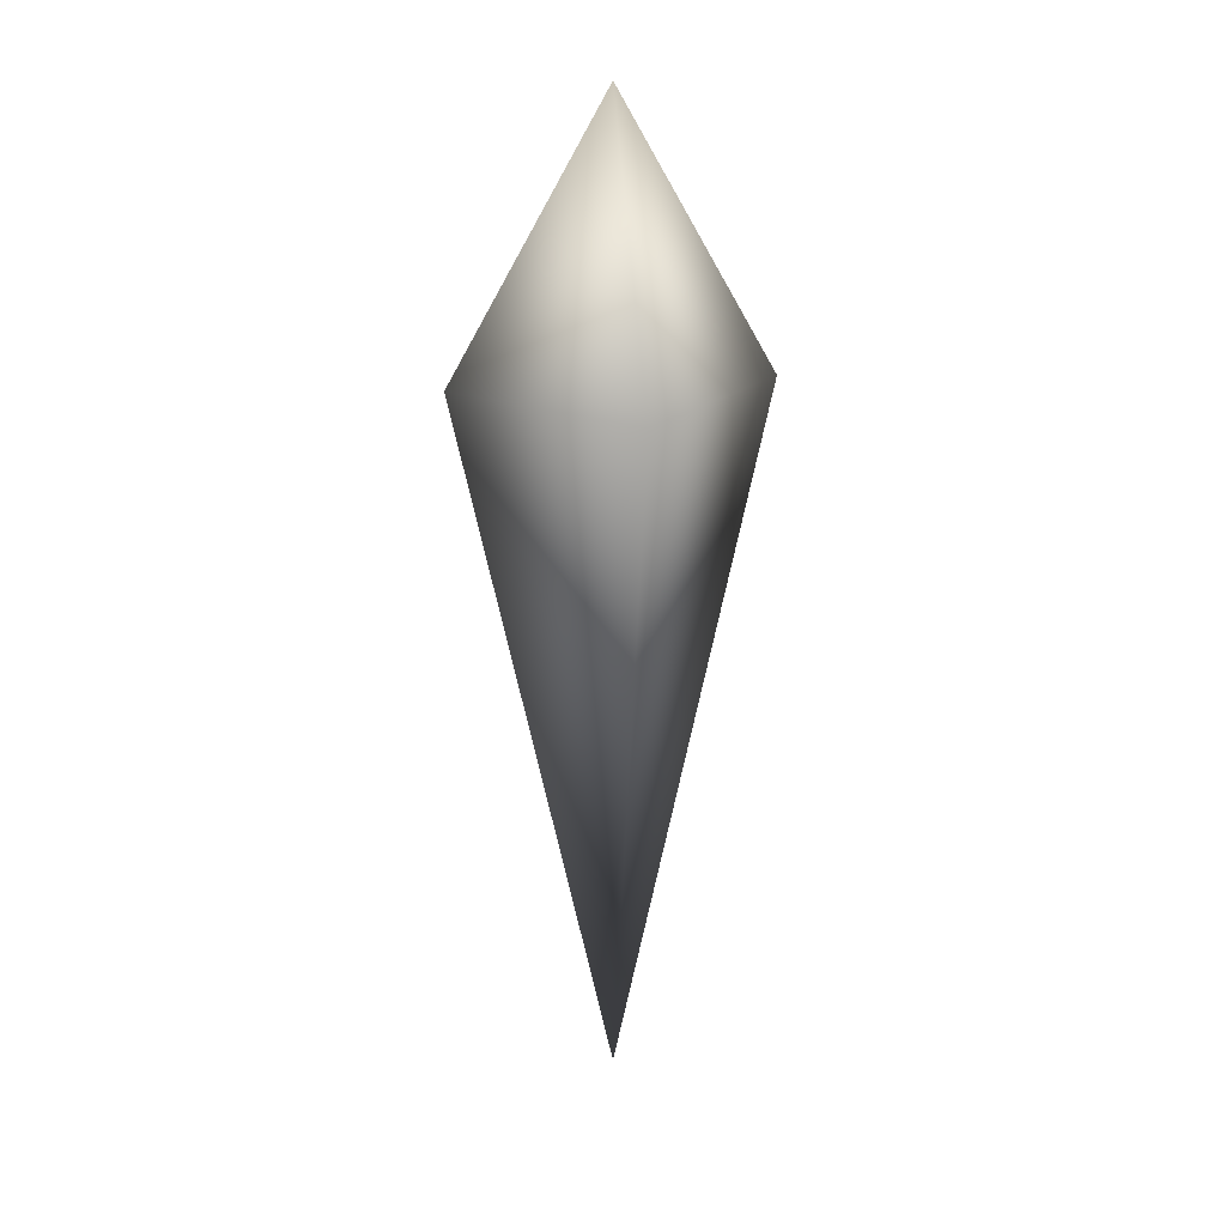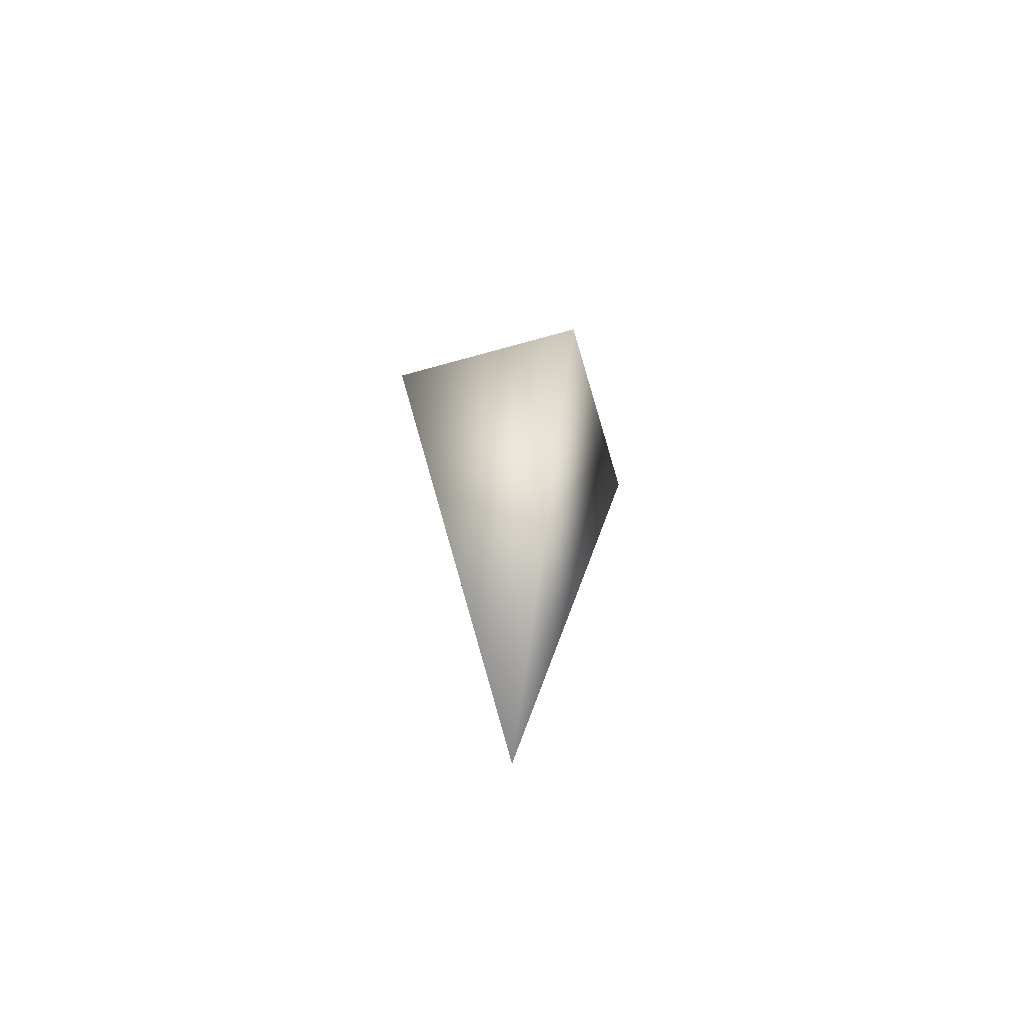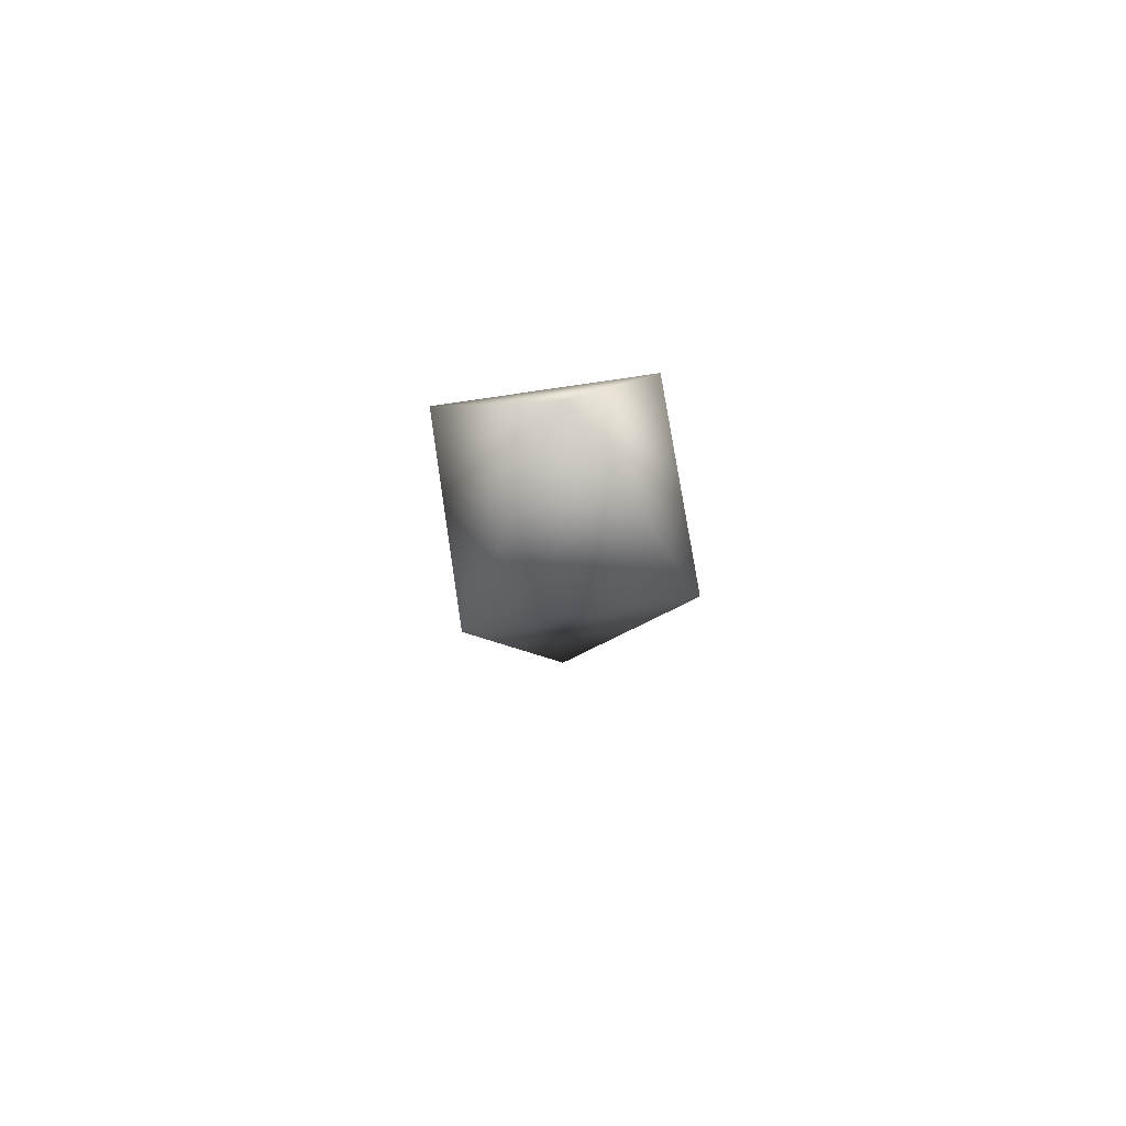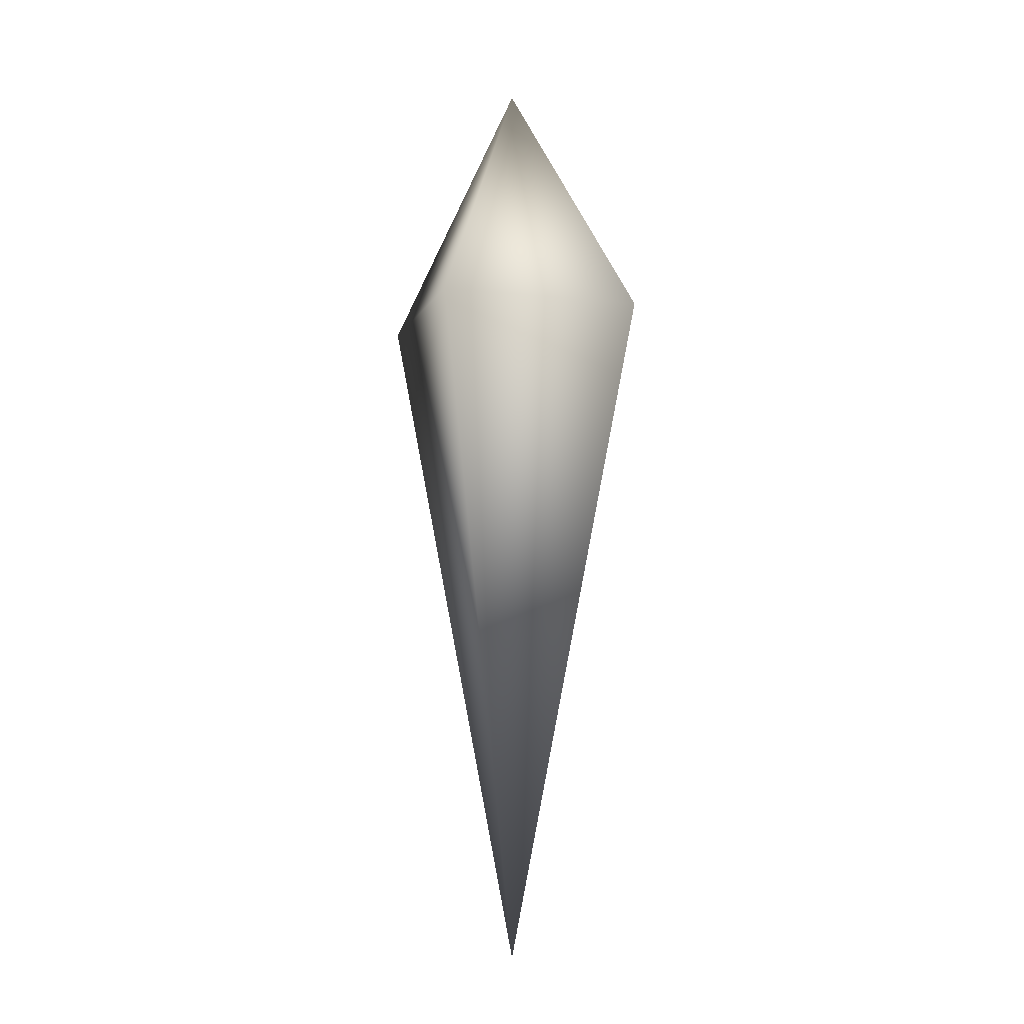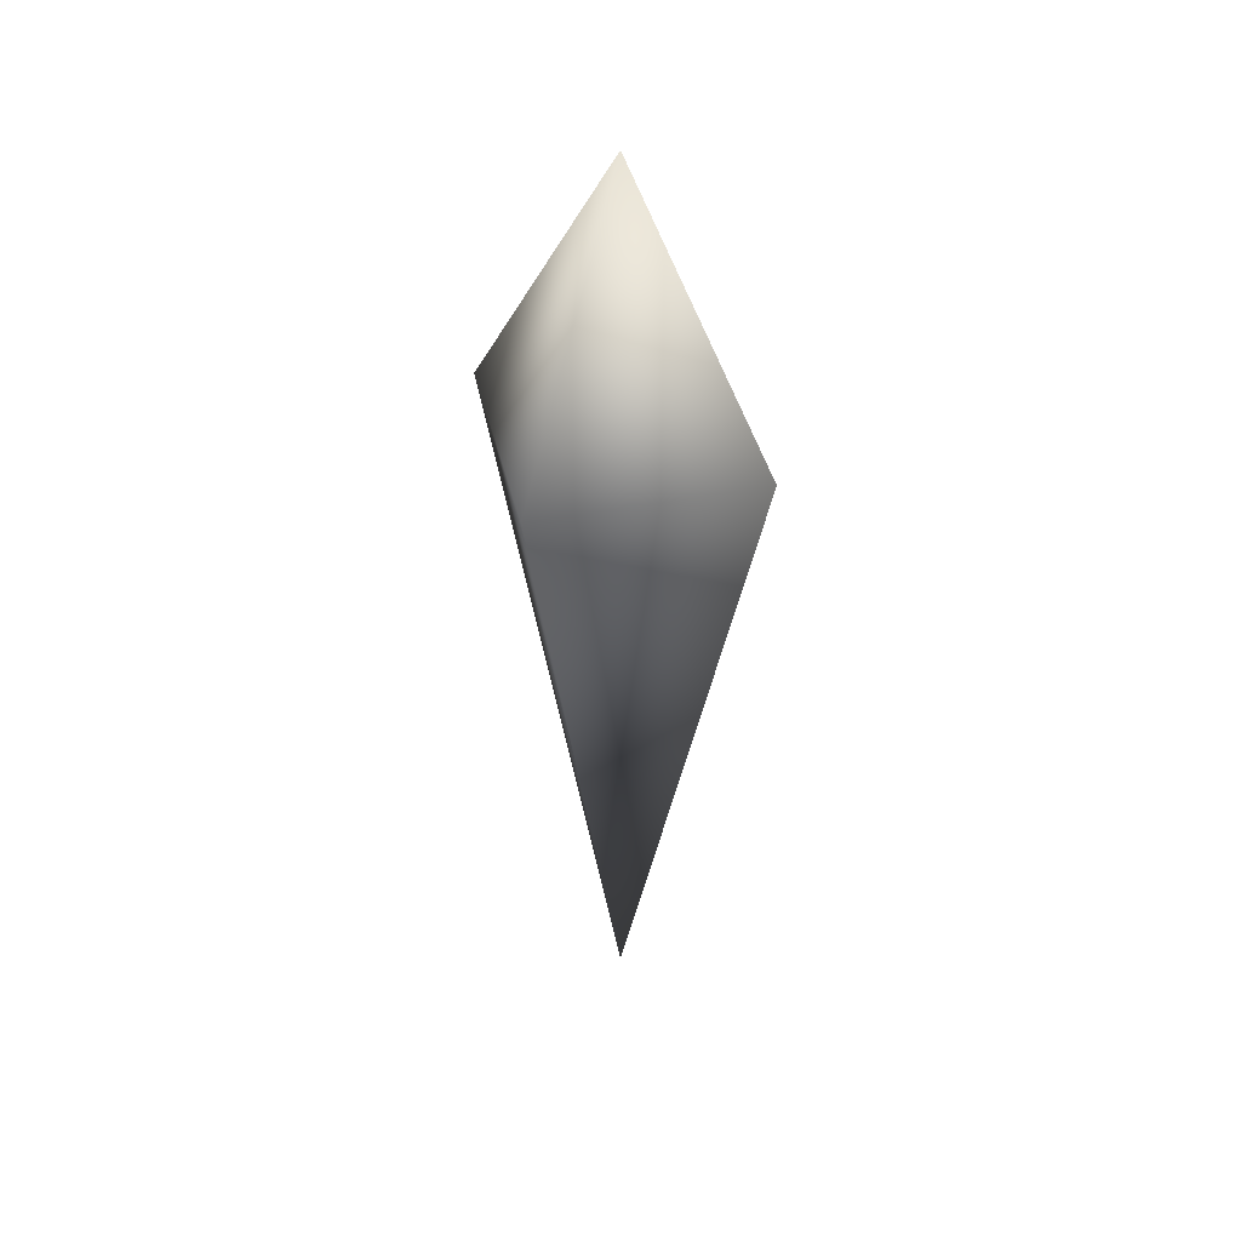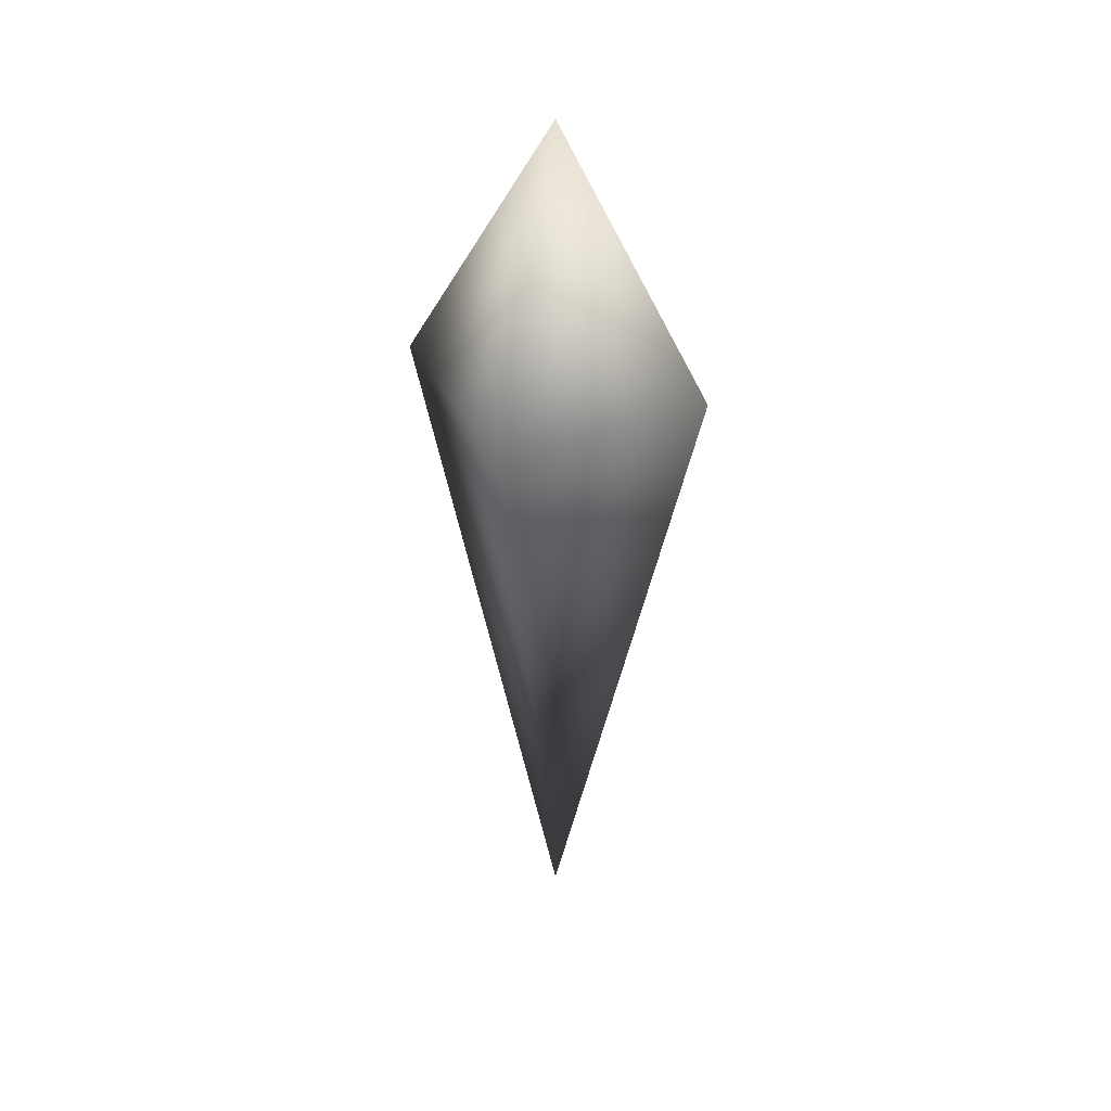
<metadata>
{"format":"obj","ext":"obj","renderer":"f3d","projection":"perspective","resolution":1024,"background":"white","views":[{"elev":20.7,"azim":123.9,"up":"+Z"},{"elev":-63.1,"azim":16.1,"up":"+Z"},{"elev":75.0,"azim":-98.7,"up":"+Z"},{"elev":-8.6,"azim":162.9,"up":"+Z"},{"elev":41.6,"azim":-103.1,"up":"+Z"},{"elev":38.2,"azim":65.0,"up":"+Z"}]}
</metadata>
<code>
o Cube_Cube.001
v 0 0 0.7328
v 0 0 -1.952
v -0.2975 -0.2975 0
v -0.2975 0.2975 0
v 0.2975 -0.2975 0
v 0.2975 0.2975 0
f 3 4 2
f 5 6 1
f 3 5 1
f 6 4 1
f 2 4 6
f 2 5 3
f 2 6 5
f 1 4 3

</code>
